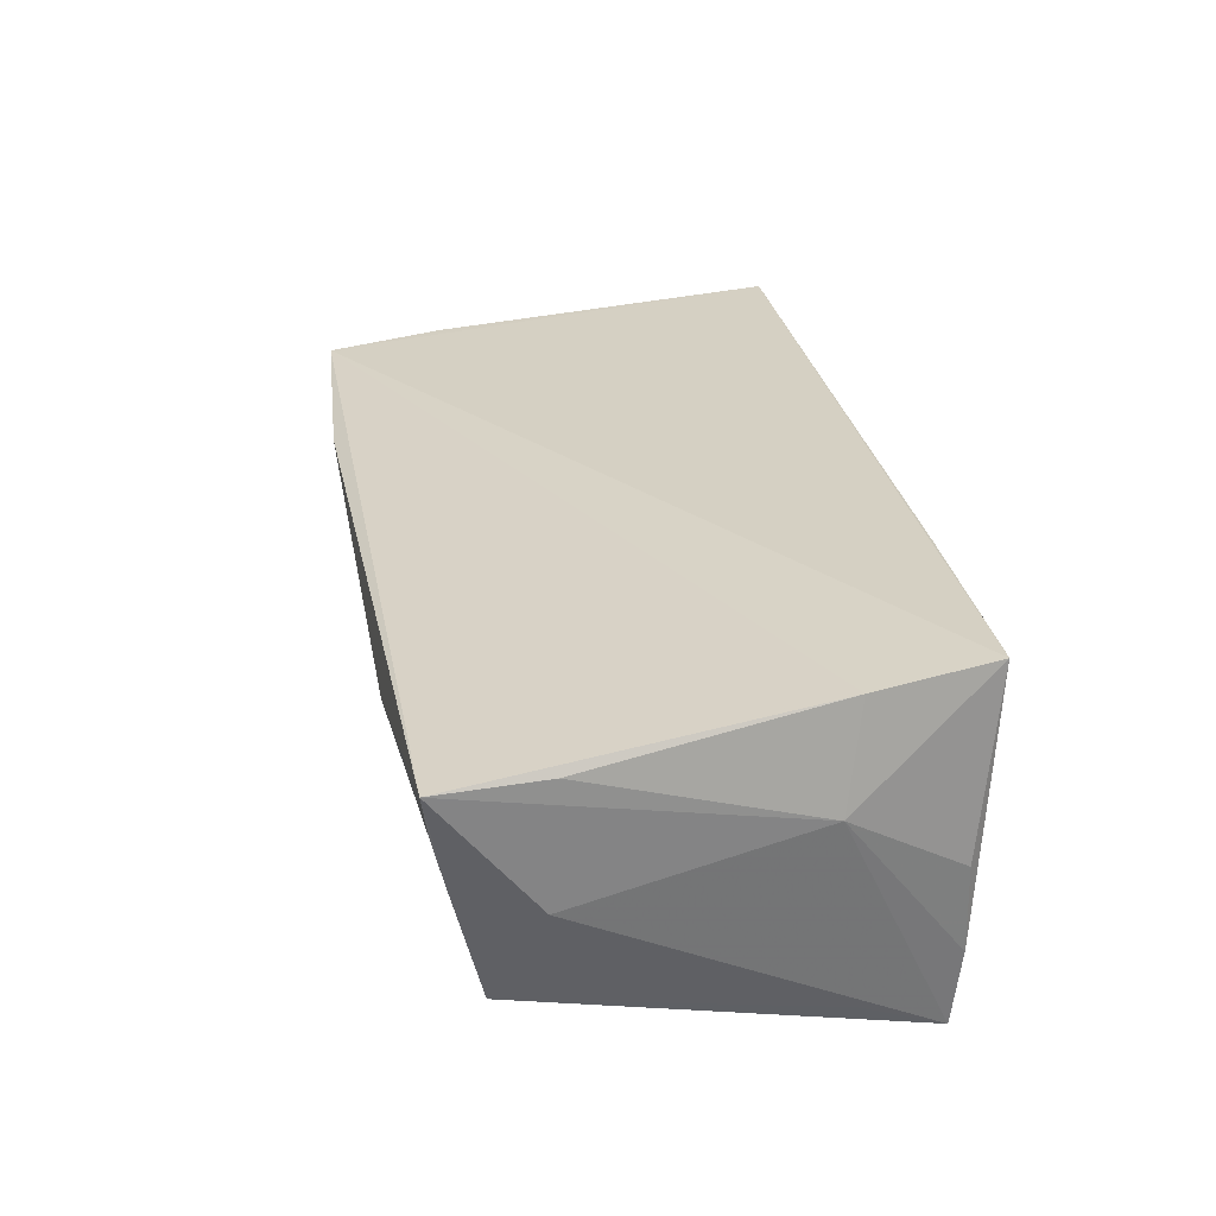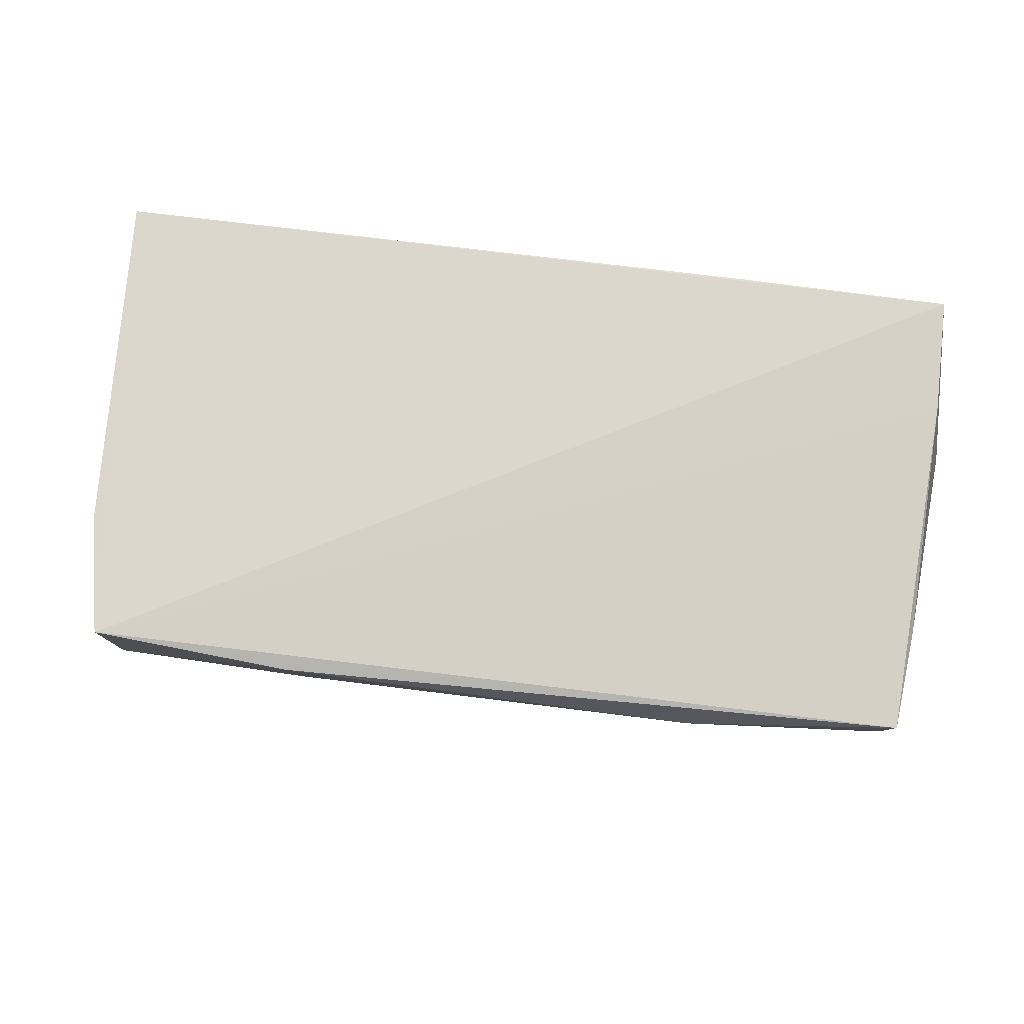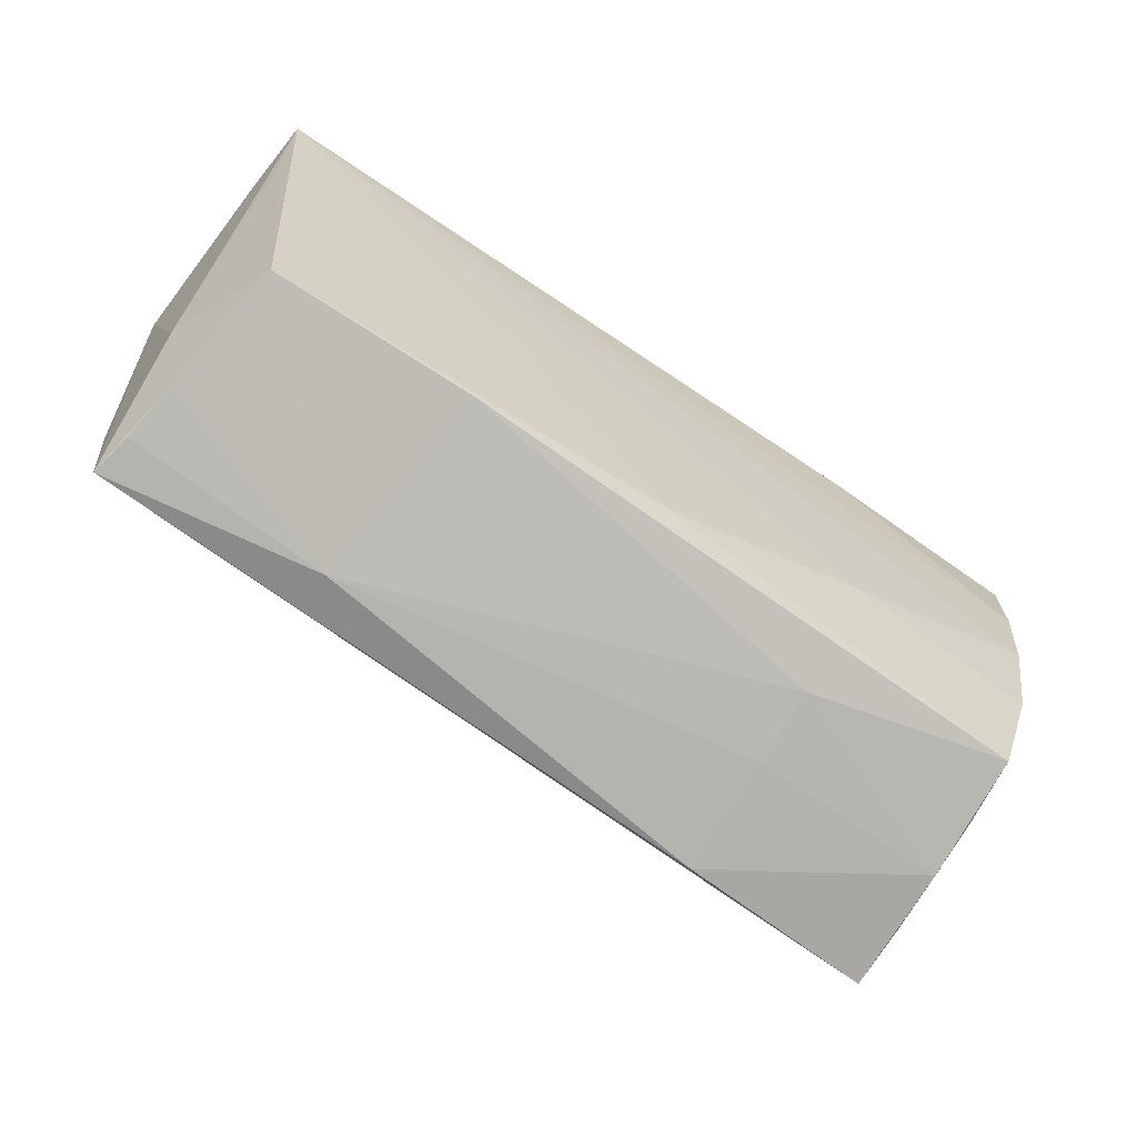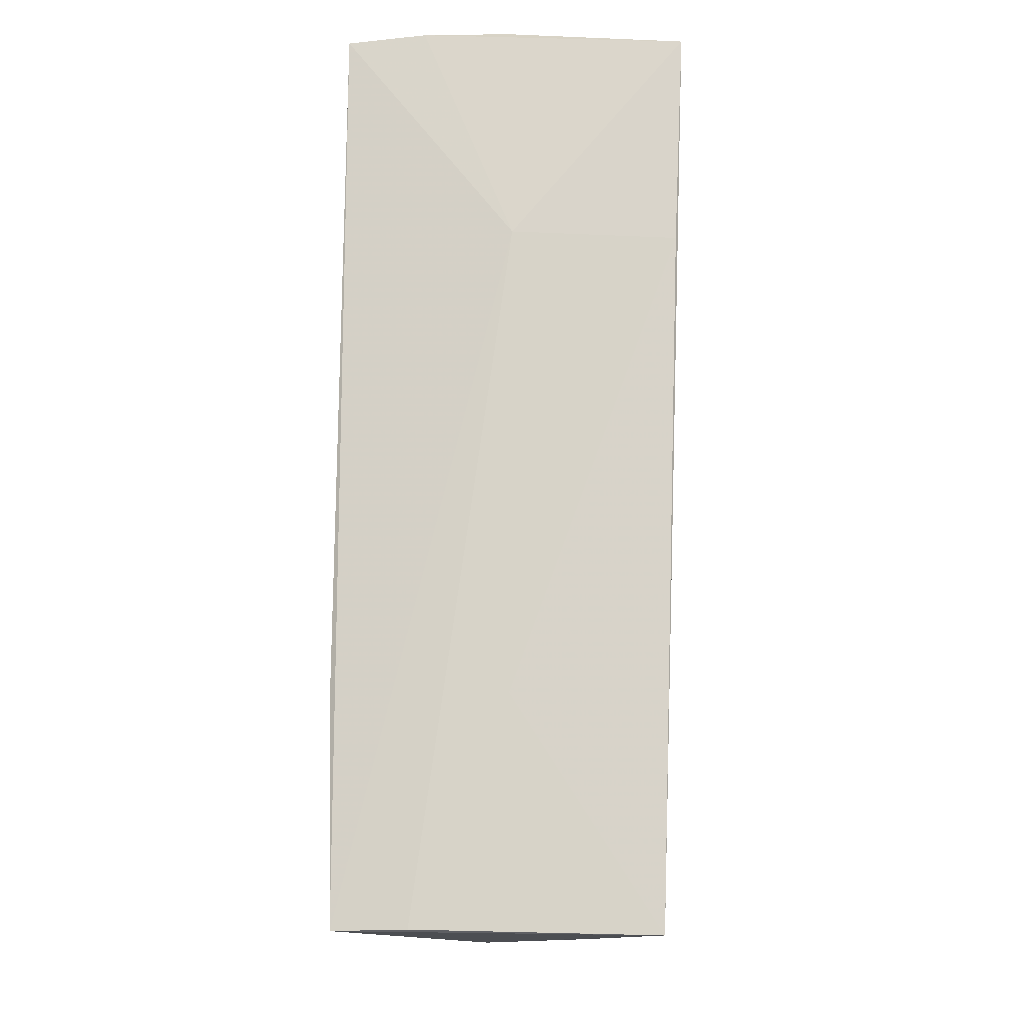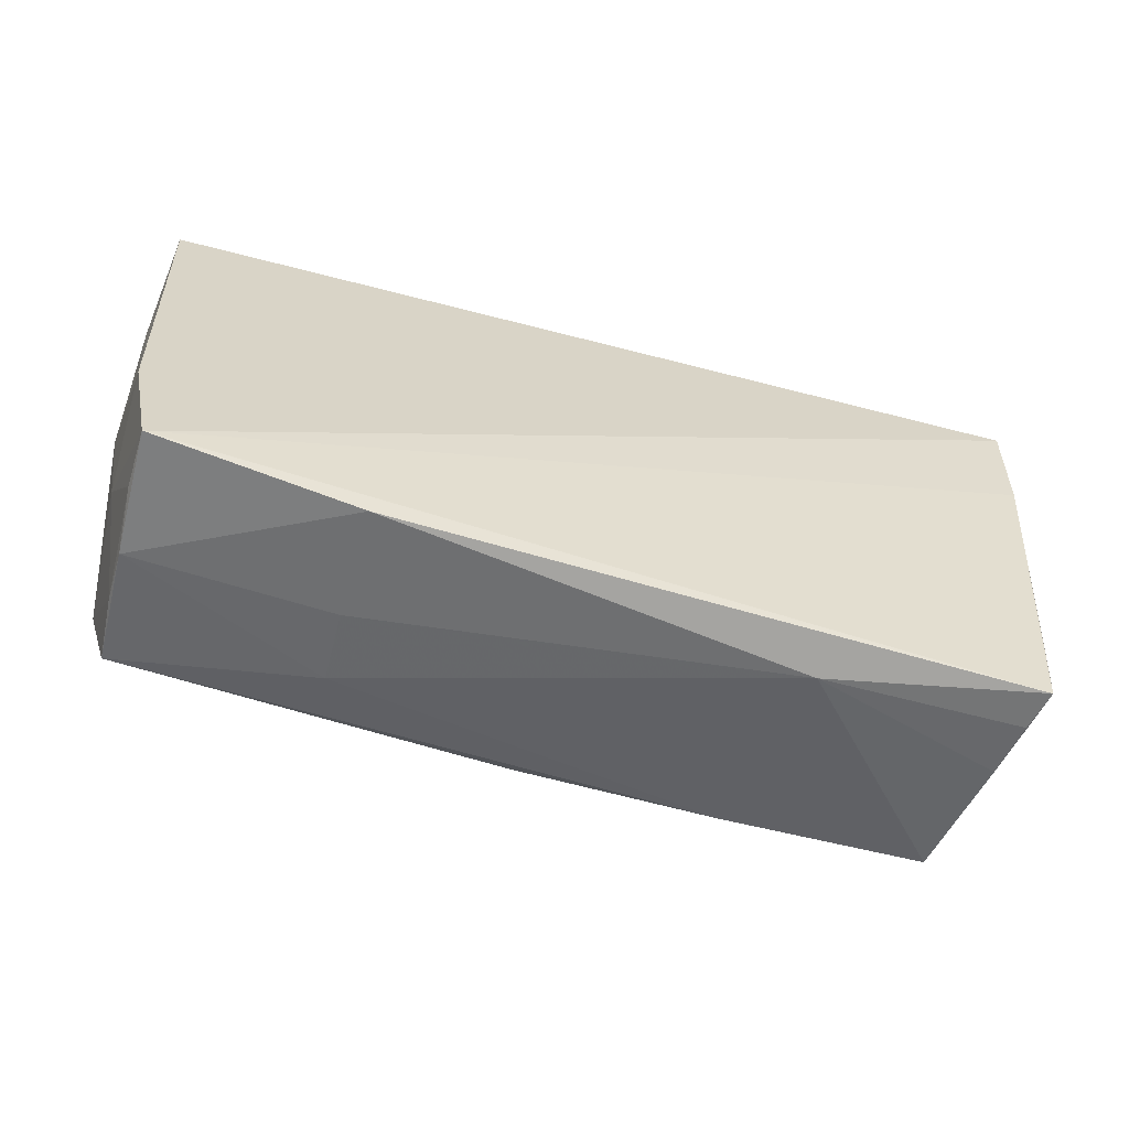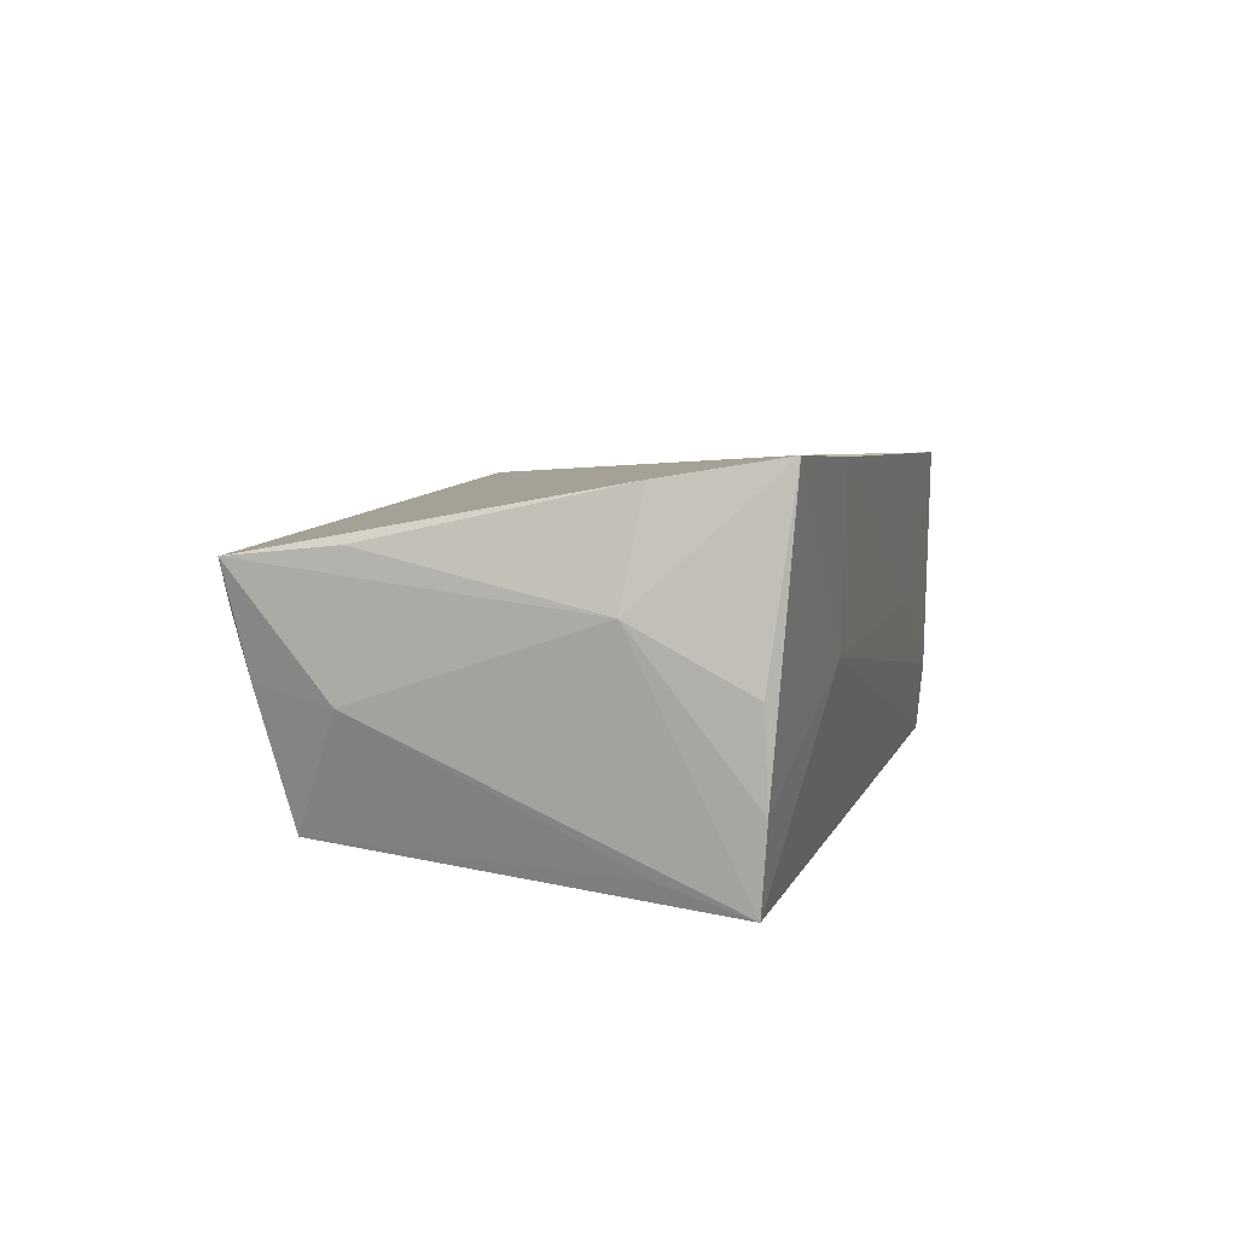
<metadata>
{"format":"obj","ext":"obj","renderer":"f3d","projection":"perspective","resolution":1024,"background":"white","views":[{"elev":28.6,"azim":80.9,"up":"+Z"},{"elev":69.7,"azim":8.1,"up":"+Z"},{"elev":-69.1,"azim":145.8,"up":"+Y"},{"elev":75.7,"azim":-89.7,"up":"+Y"},{"elev":-66.7,"azim":-16.2,"up":"+Y"},{"elev":6.3,"azim":103.5,"up":"+Z"}]}
</metadata>
<code>
v -0.02393 -0.03293 0.01325
v -0.04847 -0.03194 0.01498
v -0.0518 -0.01613 0.0005452
v -0.0549 0.02626 0.01802
v 0.05483 0.02263 -0.01987
v -0.04791 -0.02599 -0.01483
v 0.04905 -0.02325 -0.01549
v 0.05419 -0.0164 0.01307
v -0.04817 -0.02987 -0.0001623
v -0.02367 -0.02765 -0.009489
v 0.05669 0.01002 0.00722
v -0.0002041 -0.02315 -0.01714
v -0.04872 -0.0303 0.007882
v 0.02828 0.02583 0.0007595
v 0.05423 -0.01754 -0.002124
v 0.05601 0.02305 0.0001127
v 0.05431 0.01308 -0.01695
v 0.05222 -0.02843 0.006605
v -0.05529 0.01153 -0.001772
v 0.05561 0.02341 -0.01035
v 0.02734 -0.03109 0.007106
v -0.05457 0.02478 -0.01908
v -0.05122 -0.01166 -0.01767
v 0.05368 0.02573 0.02162
v -0.02798 0.02602 0.0006879
v 0.02737 0.02626 0.02048
v -0.05439 0.02565 -0.01039
v 0.0242 -0.02412 -0.01615
v -0.02651 -0.01182 -0.01849
v 0.05417 0.01204 0.01937
v -0.05169 -0.01733 0.01566
v -0.05212 0.0002243 -0.01952
v -0.05314 0.01216 -0.01987
v -0.05486 0.01177 0.009655
v -0.05421 -0.001913 0.0005383
v -0.02394 -0.02995 -0.0005043
v -0.02802 0.02379 -0.01987
v 0.05135 -0.02688 -0.0003093
v -0.04838 -0.02763 -0.006786
v 0.05325 -0.02917 0.01169
f 31 2 4
f 4 2 24
f 2 30 24
f 24 30 11
f 25 27 4
f 14 27 25
f 22 27 14
f 14 5 22
f 19 4 22
f 4 27 22
f 34 4 19
f 34 31 4
f 1 2 9
f 6 10 9
f 2 31 3
f 40 2 1
f 40 30 2
f 4 24 26
f 26 24 14
f 26 25 4
f 14 25 26
f 16 24 11
f 7 5 17
f 1 9 36
f 36 9 10
f 12 5 7
f 12 29 5
f 37 22 5
f 22 37 33
f 33 37 5
f 35 3 31
f 35 34 19
f 31 34 35
f 6 9 39
f 13 9 2
f 2 3 13
f 13 39 9
f 3 39 13
f 7 17 15
f 11 40 15
f 15 5 11
f 15 17 5
f 11 30 8
f 8 40 11
f 30 40 8
f 24 16 20
f 20 5 14
f 14 24 20
f 11 5 20
f 20 16 11
f 28 12 7
f 6 12 28
f 28 10 6
f 3 35 23
f 23 12 6
f 29 12 23
f 6 39 23
f 23 39 3
f 19 22 23
f 23 35 19
f 21 40 1
f 1 36 21
f 21 28 7
f 21 36 10
f 10 28 21
f 29 23 32
f 5 29 32
f 32 33 5
f 22 33 32
f 32 23 22
f 40 21 18
f 40 18 38
f 7 15 38
f 38 15 40
f 38 21 7
f 38 18 21

</code>
